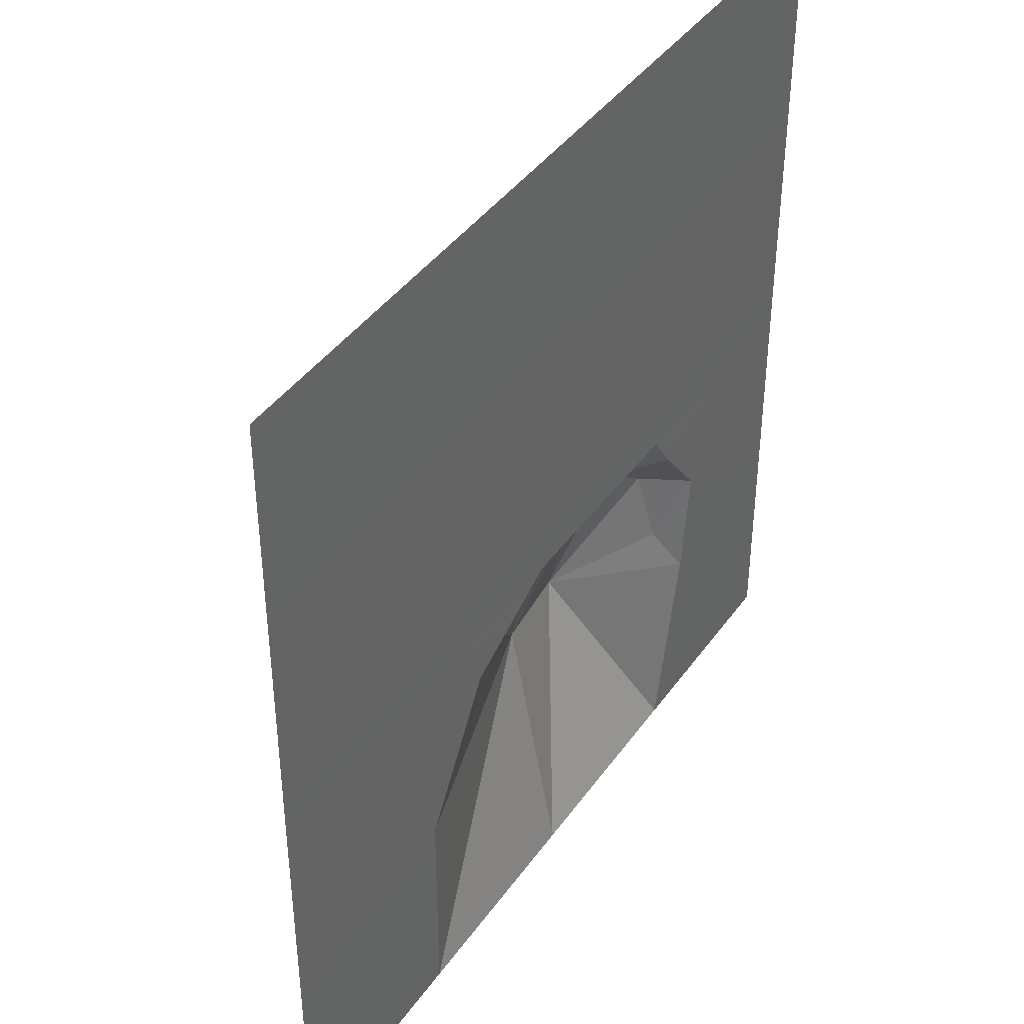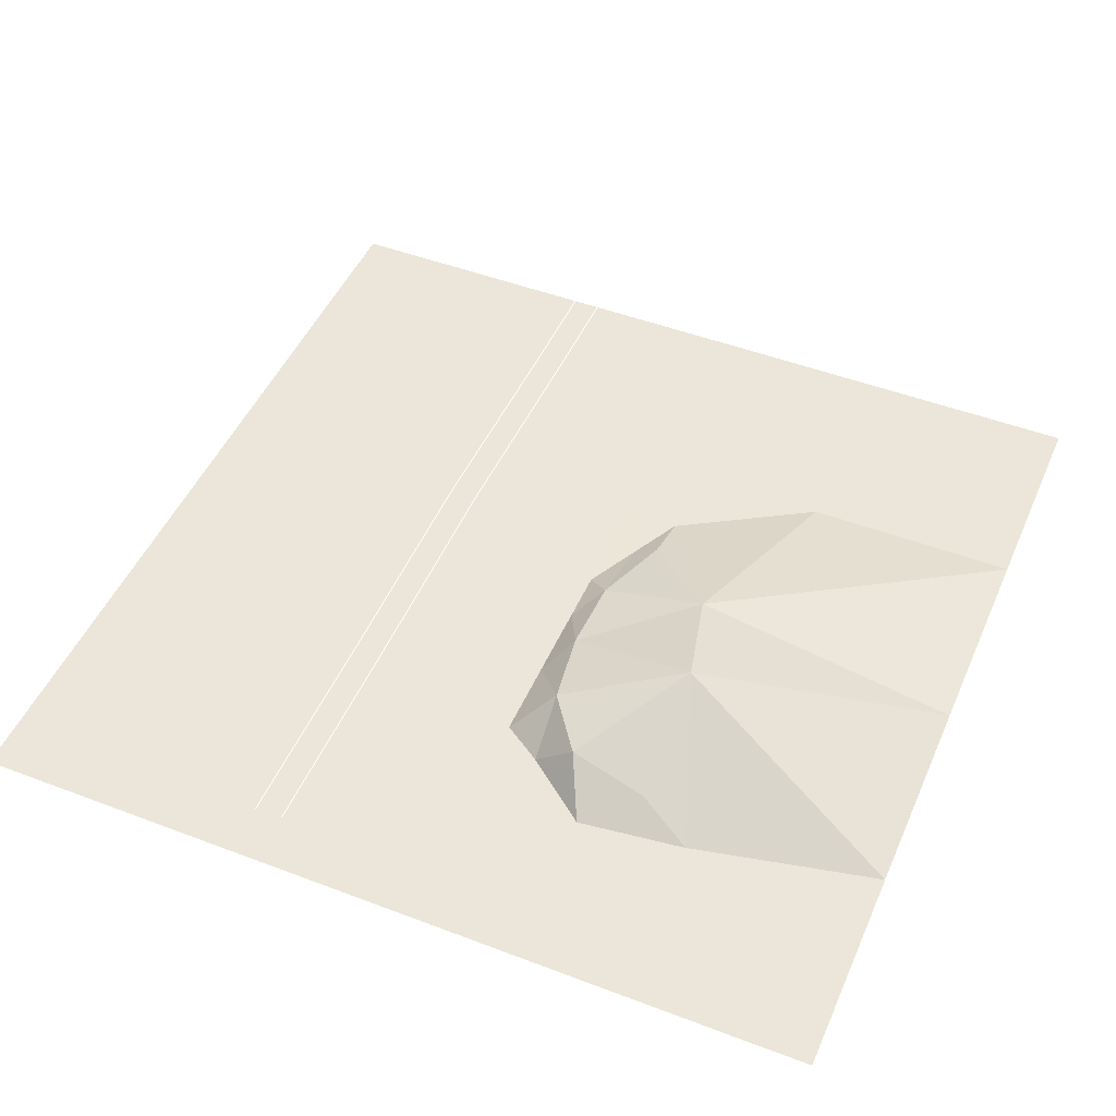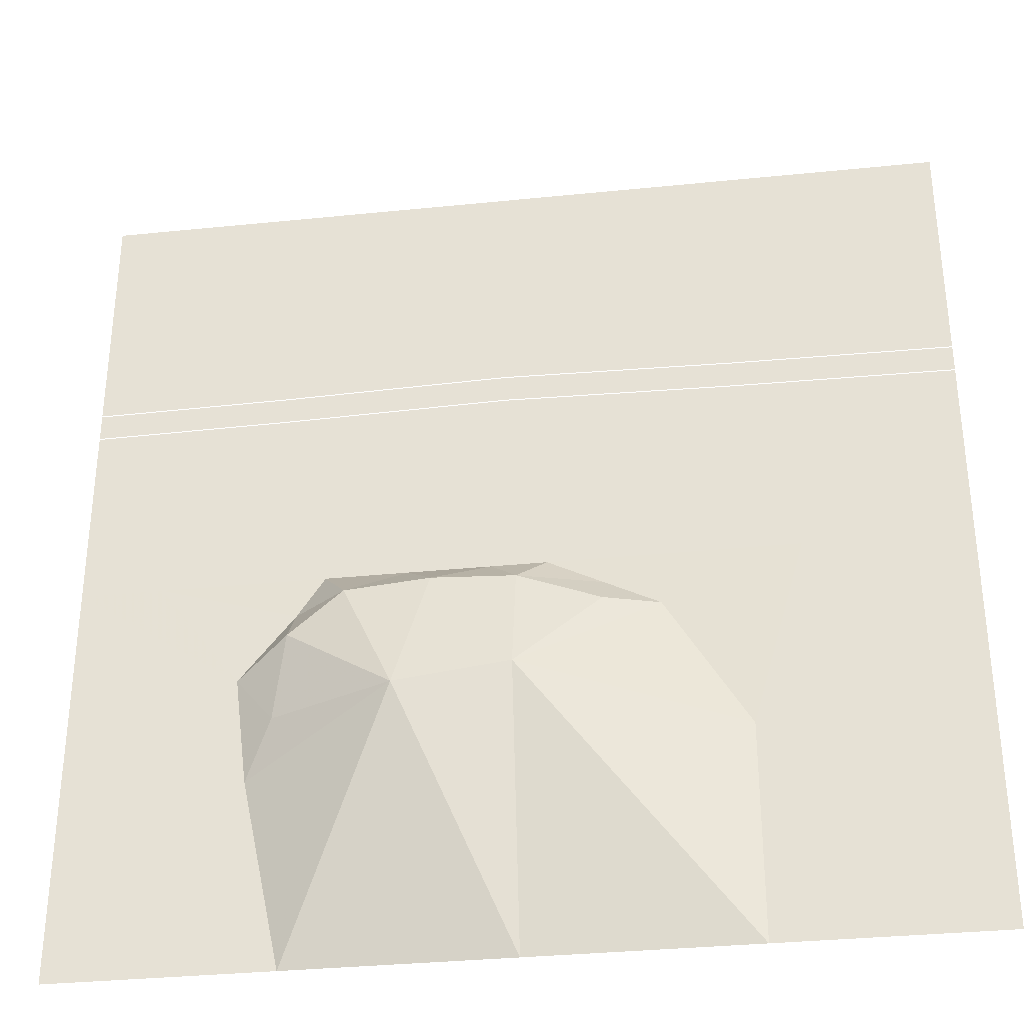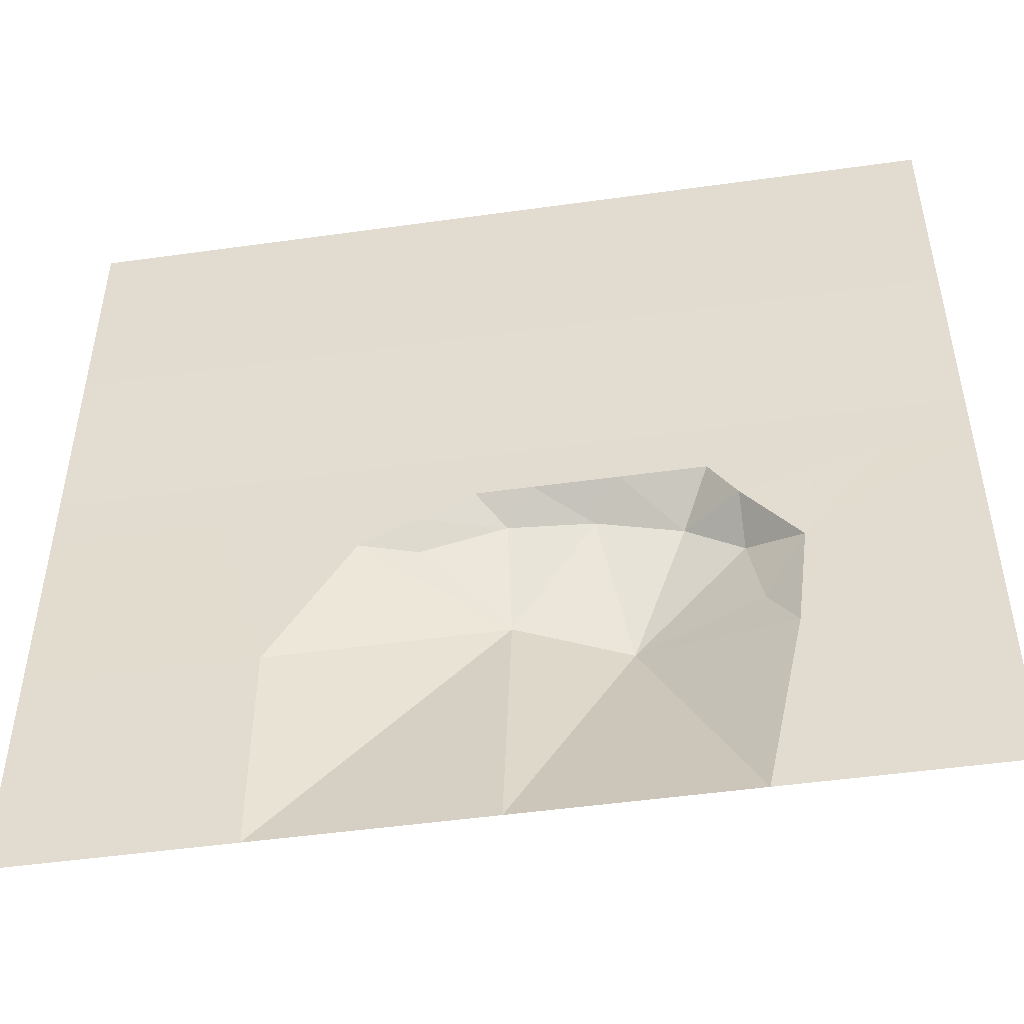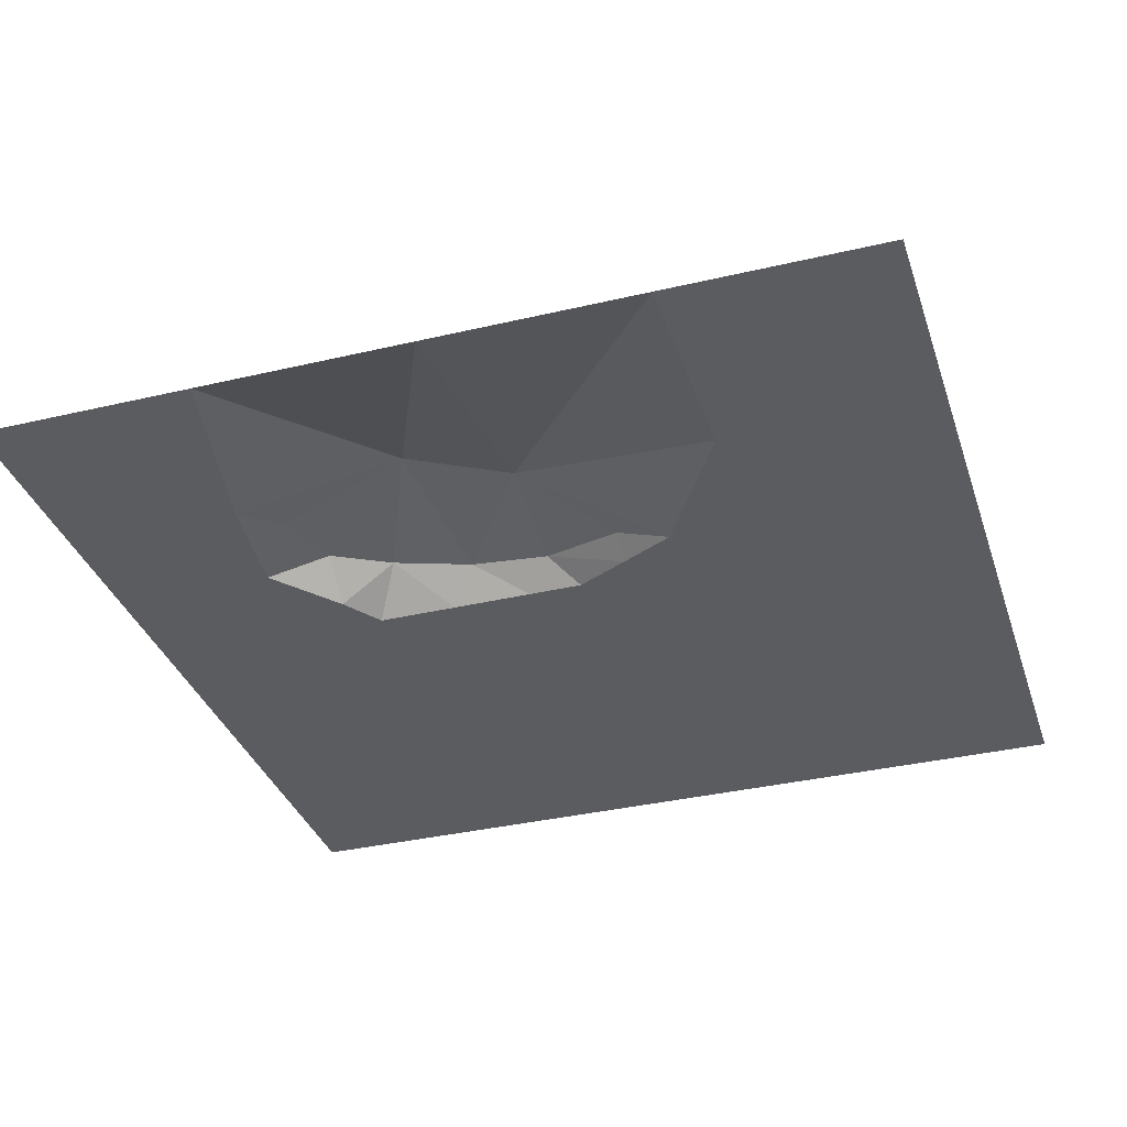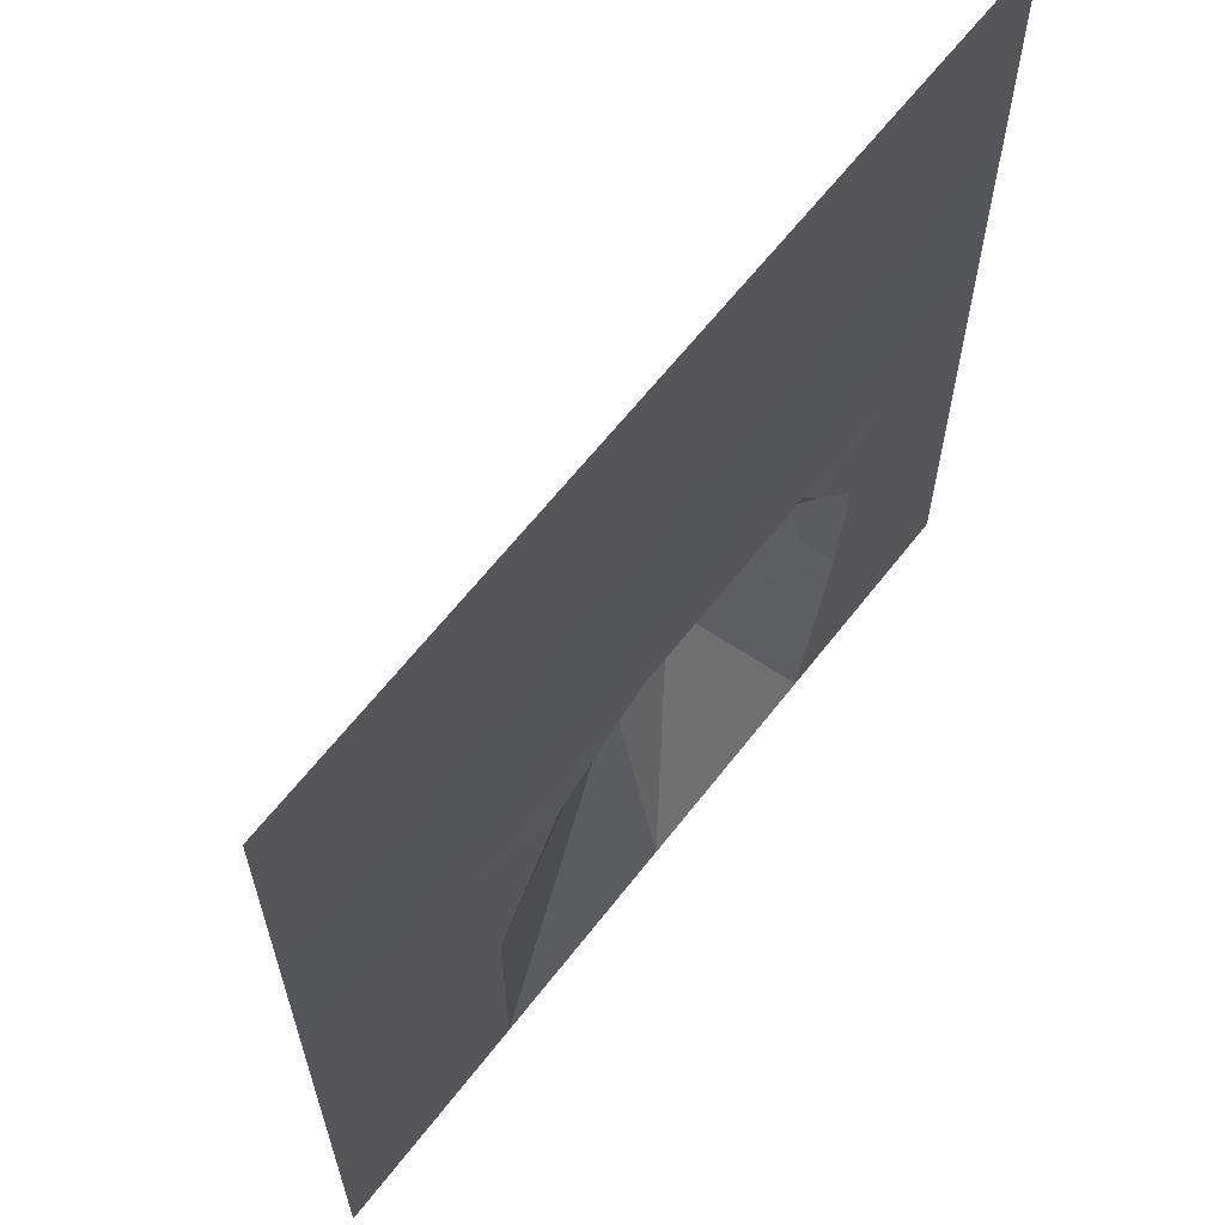
<metadata>
{"format":"obj","ext":"obj","renderer":"f3d","projection":"perspective","resolution":1024,"background":"white","views":[{"elev":41.6,"azim":122.3,"up":"+Y"},{"elev":48.0,"azim":-66.9,"up":"+Z"},{"elev":-33.7,"azim":7.9,"up":"+Y"},{"elev":-49.3,"azim":-171.2,"up":"+Y"},{"elev":-35.0,"azim":17.5,"up":"+Z"},{"elev":63.6,"azim":127.8,"up":"+Y"}]}
</metadata>
<code>
o tiles2_25
v -2.048 0.128 0.002
v -1.664 0.128 0.002
v -1.664 -0.128 0.002
v -2.048 -0.128 0.002
v -1.28 0.128 0.002
v -1.28 -0.128 0.002
v -0.896 0.128 0.002
v -0.896 -0.128 0.002
v -0.512 0.128 0.002
v -0.512 -0.128 0.002
v -0.128 0.128 0.002
v -0.128 -0.128 0.002
v 0.128 0.128 0.002
v 0.128 -0.128 0.002
v 0.512 0.128 0.002
v 0.512 -0.128 0.002
v 0.896 0.128 0.002
v 0.896 -0.128 0.002
v 1.28 0.128 0.002
v 1.28 -0.128 0.002
v 1.664 0.128 0.002
v 1.664 -0.128 0.002
v 2.048 0.128 0.002
v 2.048 -0.128 0.002
v -2.048 1.024 0.001
v -1.024 1.024 0.001
v 0 1.024 0.001
v 1.024 1.024 0.001
v 2.048 1.024 0.001
v -2.048 2.048 0.001
v -1.024 2.048 0.001
v 0 2.048 0.001
v 1.024 2.048 0.001
v 2.048 2.048 0.001
v -1.024 -0.32 0.001
v -1.28 -0.64 0.001
v -2.048 -1.024 0.001
v -1.216 -1.152 0.001
v -2.048 -2.048 0.001
v -1.024 -2.048 0.001
v -1.088 -0.896 0.097
v -1.024 -0.512 0.161
v -0.768 -0.32 0.193
v -0.384 -0.256 0.145
v 0 -0.256 0.113
v 0.384 -0.256 0.001
v 0.384 -0.384 0.081
v 0.64 -0.384 0.001
v -0.512 -0.896 0.353
v 0 -0.768 0.241
v 0 -2.048 0.001
v 1.024 -2.048 0.001
v 1.024 -1.024 0.001
v 2.048 -1.024 0.001
v 2.048 -2.048 0.001
v -2.048 0.576 0.433
v -1.024 0.576 0.449
v 0 0.576 0.481
v 1.024 0.576 0.449
v 2.048 0.576 0.433
v -2.048 0.448 0.433
v -1.024 0.448 0.449
v 0 0.448 0.481
v 1.024 0.448 0.449
v 2.048 0.448 0.433
l 56 57
l 57 58
l 58 59
l 59 60
l 61 62
l 62 63
l 63 64
l 64 65
f 1 2 3
f 3 4 1
f 3 2 5
f 5 6 3
f 6 5 7
f 7 8 6
f 8 7 9
f 9 10 8
f 10 9 11
f 11 12 10
f 12 11 13
f 13 14 12
f 14 13 15
f 15 16 14
f 16 15 17
f 17 18 16
f 18 17 19
f 19 20 18
f 20 19 21
f 21 22 20
f 22 21 23
f 23 24 22
f 2 1 25
f 5 2 25
f 25 26 5
f 7 5 26
f 9 7 26
f 11 9 26
f 26 27 11
f 13 11 27
f 15 13 27
f 27 28 15
f 17 15 28
f 19 17 28
f 21 19 28
f 28 29 21
f 23 21 29
f 26 25 30
f 30 31 26
f 27 26 31
f 31 32 27
f 28 27 32
f 32 33 28
f 29 28 33
f 33 34 29
f 6 8 35
f 3 6 35
f 35 36 3
f 4 3 36
f 36 37 4
f 37 36 38
f 38 39 37
f 39 38 40
f 38 36 41
f 41 36 42
f 42 36 35
f 42 35 43
f 43 35 8
f 8 10 43
f 43 10 44
f 10 12 44
f 44 12 45
f 12 14 45
f 45 14 46
f 45 46 47
f 47 46 48
f 38 41 49
f 49 41 42
f 49 42 43
f 49 43 44
f 49 44 50
f 50 44 45
f 50 45 47
f 50 47 48
f 38 49 40
f 40 49 51
f 51 49 50
f 51 50 52
f 52 50 53
f 53 50 48
f 52 53 54
f 54 55 52
f 22 24 54
f 22 54 53
f 53 20 22
f 20 53 48
f 48 18 20
f 18 48 46
f 46 16 18
f 16 46 14

</code>
